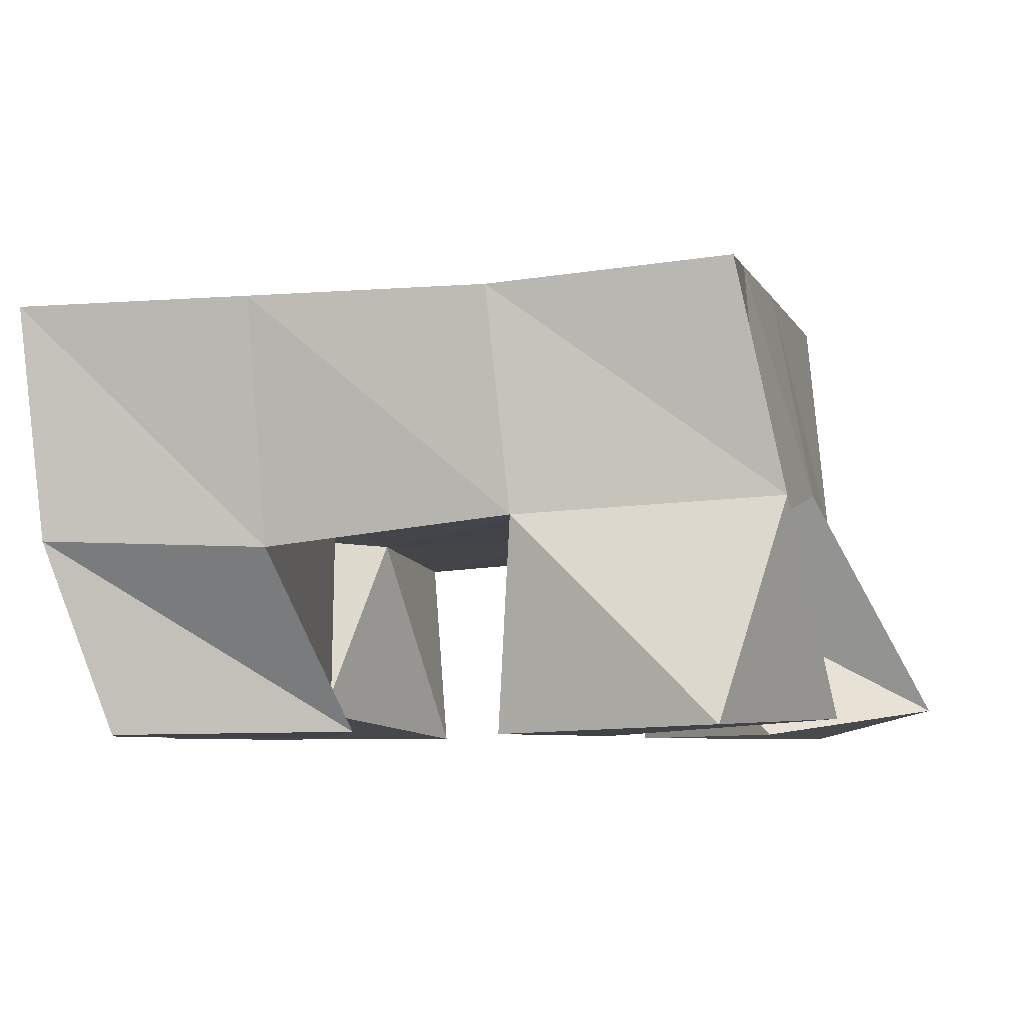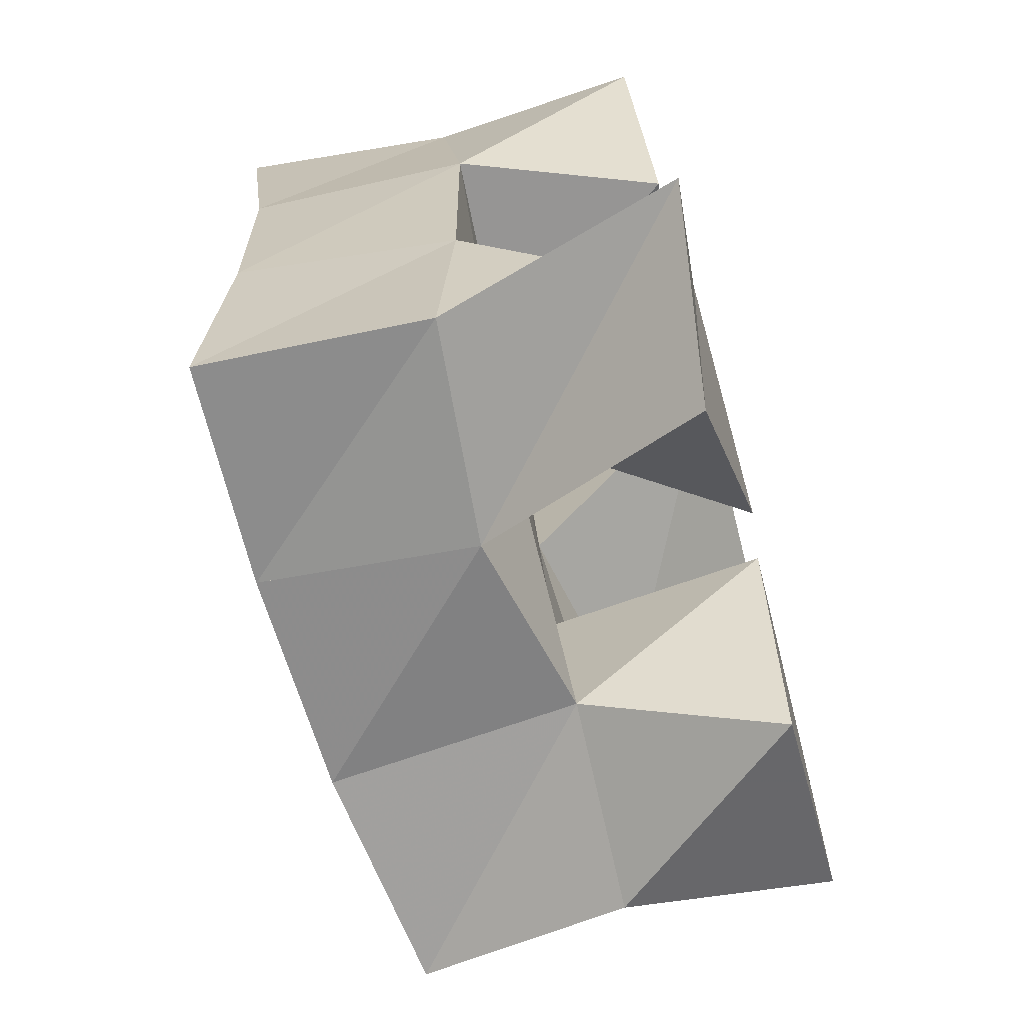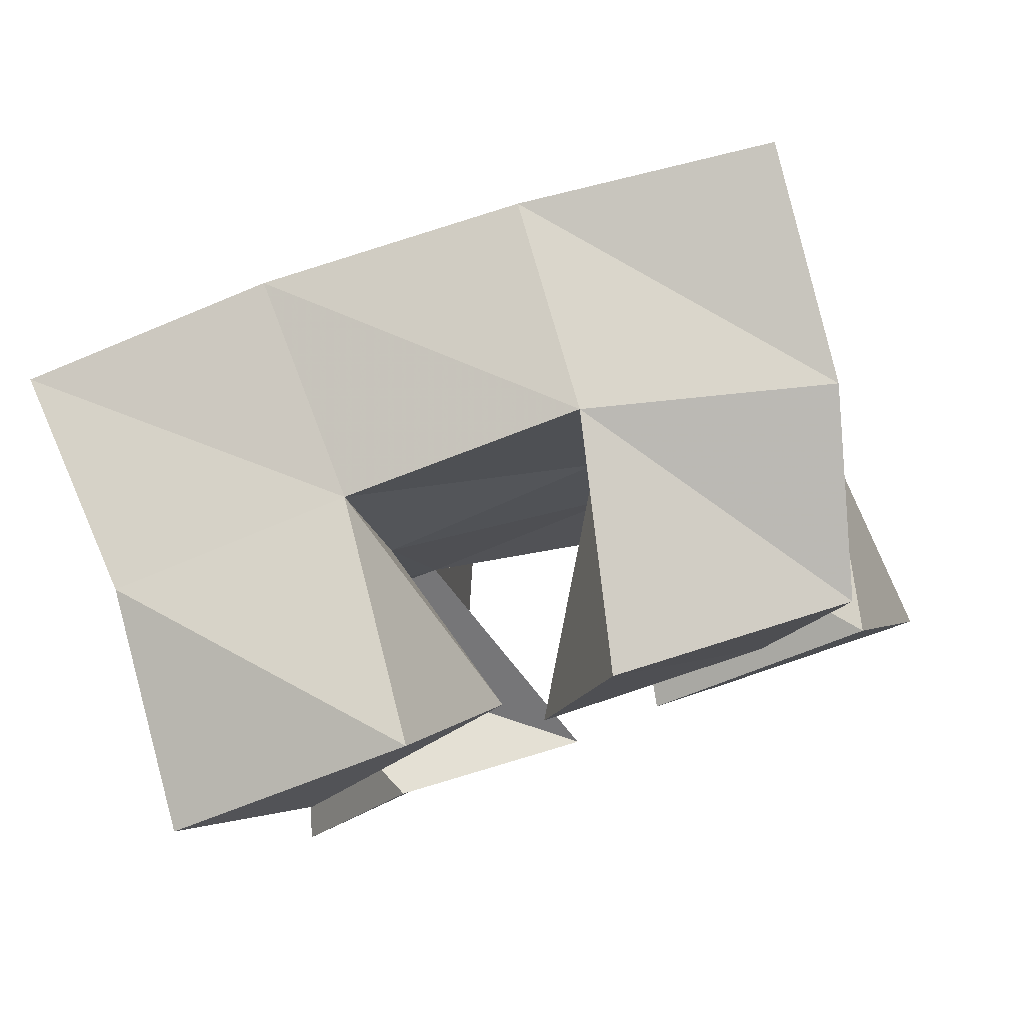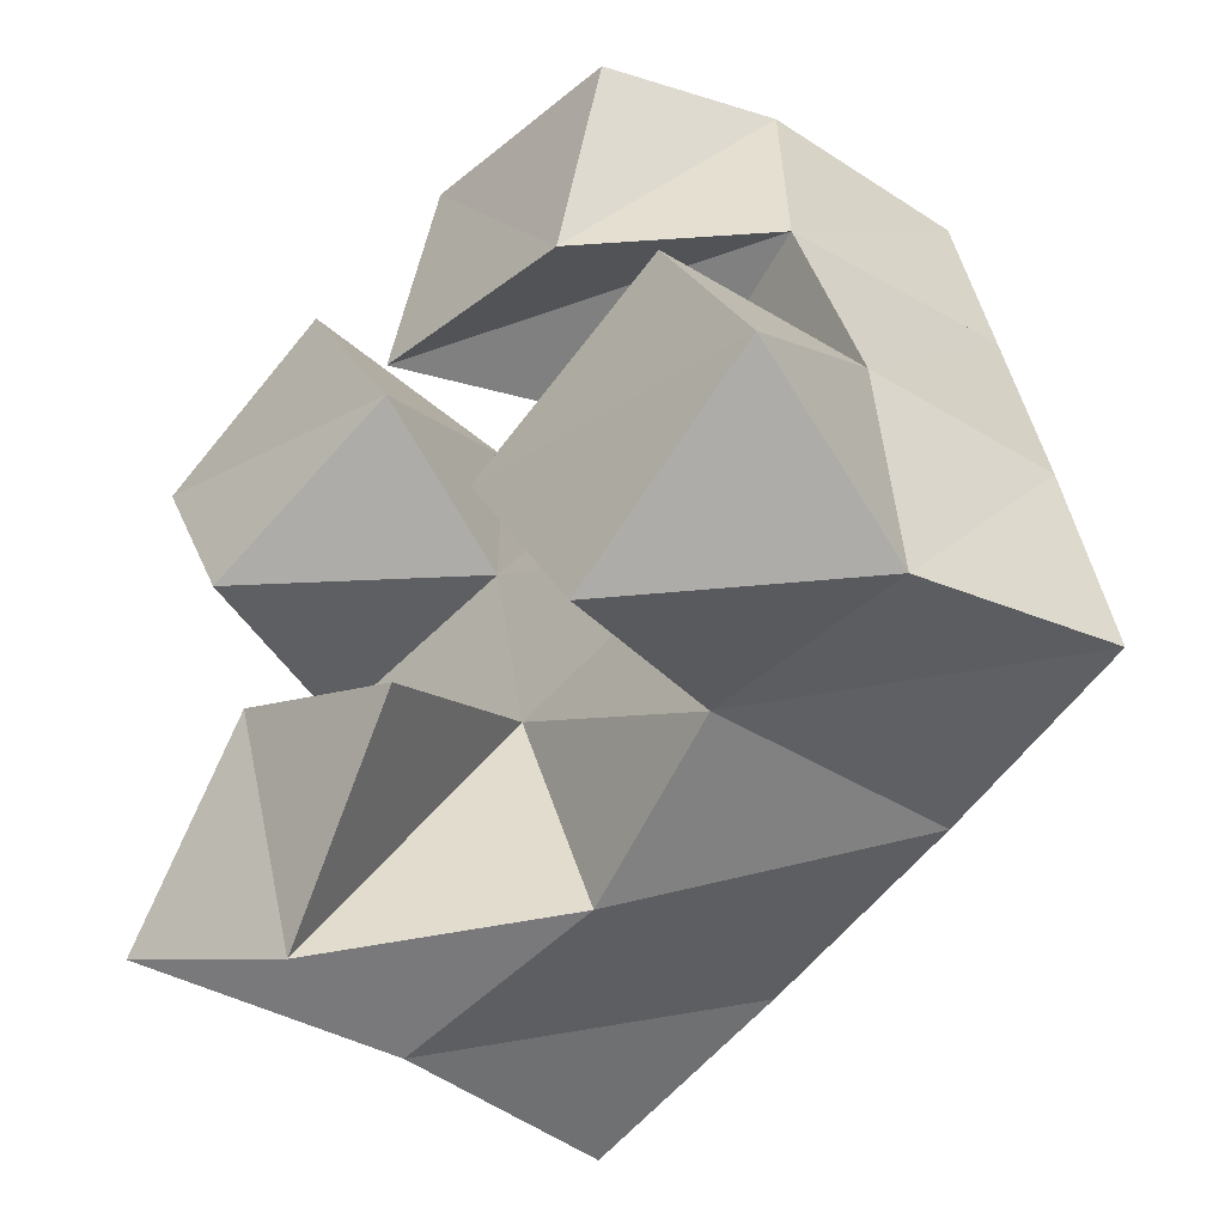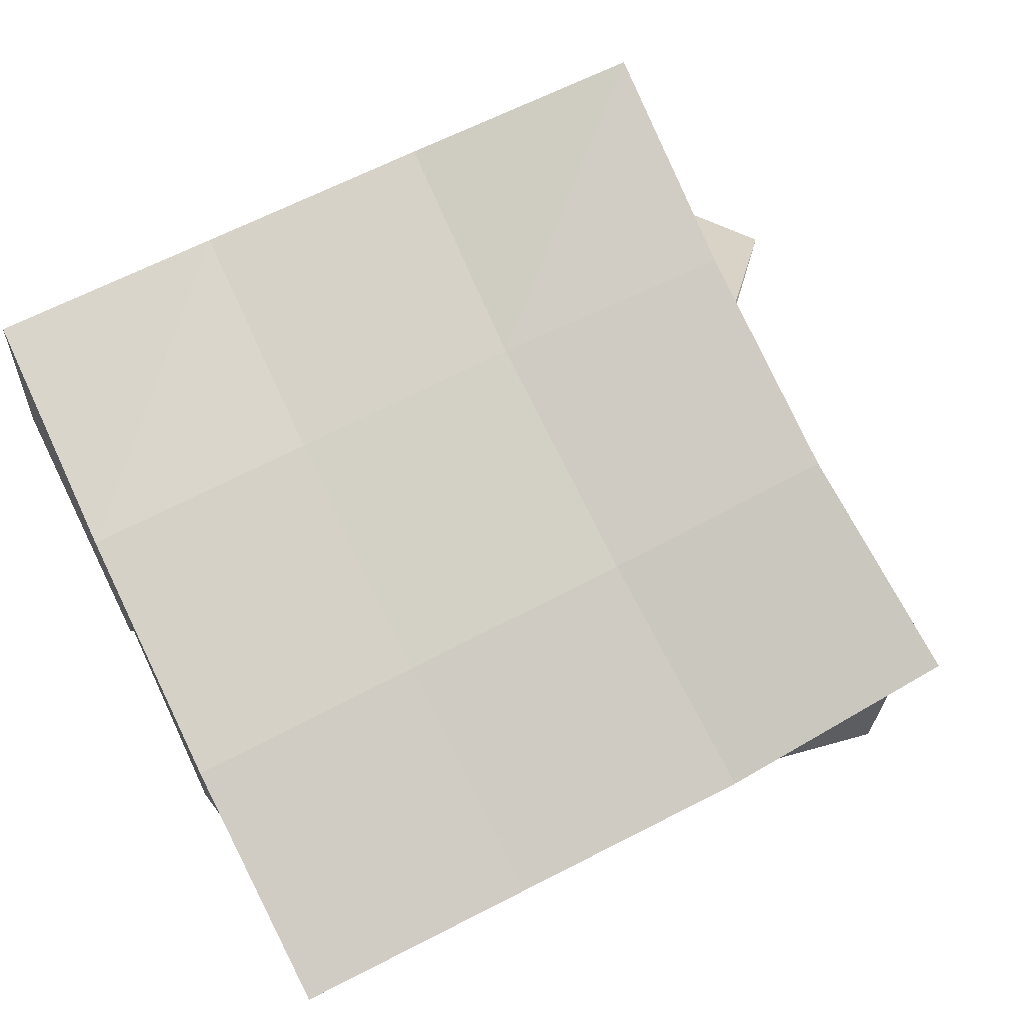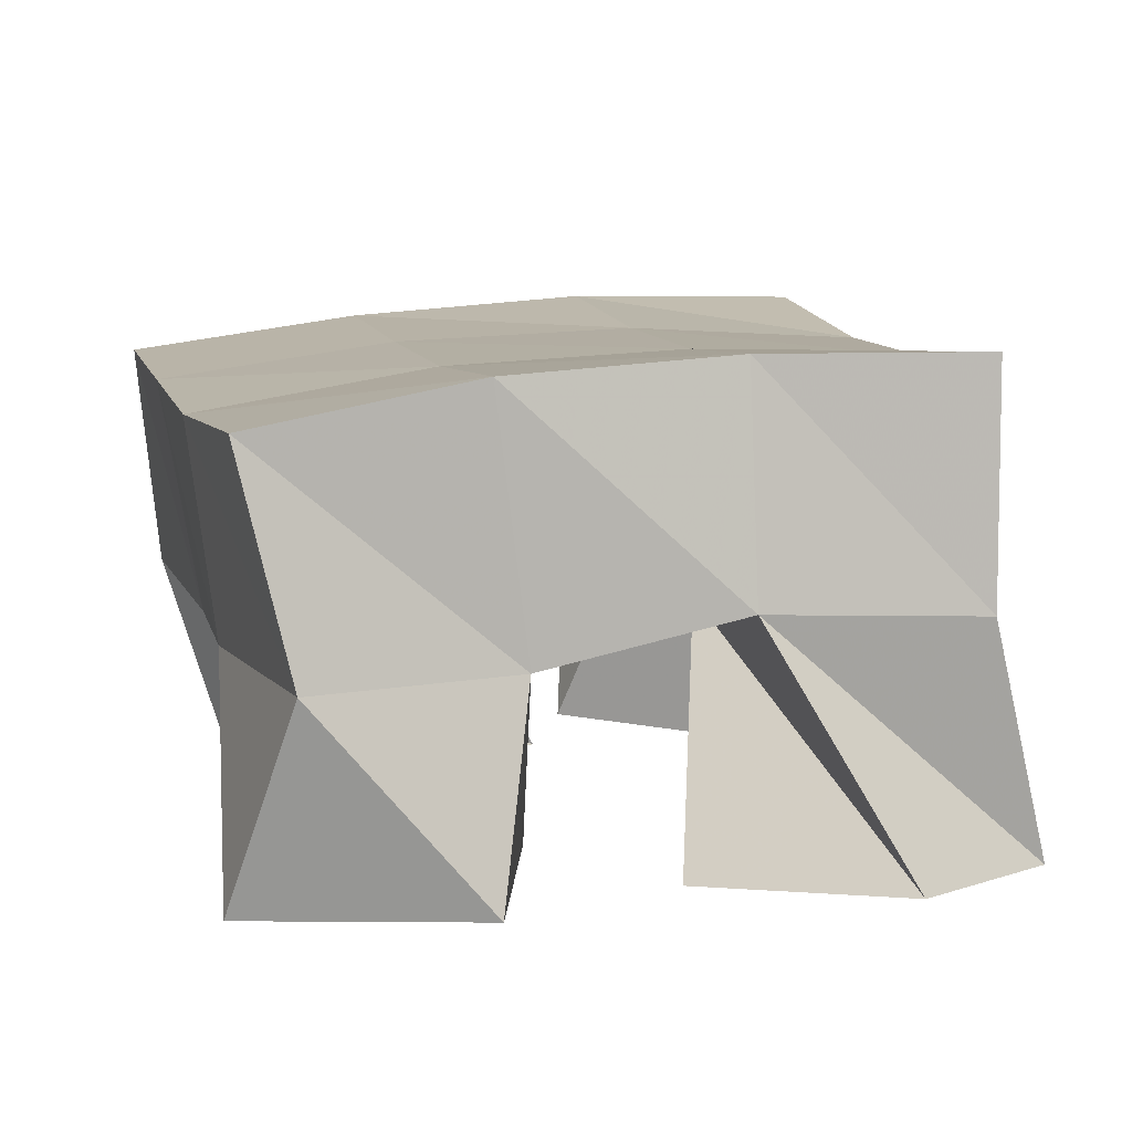
<metadata>
{"format":"obj","ext":"obj","renderer":"f3d","projection":"perspective","resolution":1024,"background":"white","views":[{"elev":-5.9,"azim":94.2,"up":"+Y"},{"elev":-77.8,"azim":-75.6,"up":"+Z"},{"elev":79.8,"azim":-18.5,"up":"+Z"},{"elev":-49.2,"azim":47.4,"up":"+Z"},{"elev":78.3,"azim":55.0,"up":"+Y"},{"elev":12.5,"azim":157.0,"up":"+Y"}]}
</metadata>
<code>
v 3.41 0.1 0.08699
v 3.424 0.1525 0.08515
v 3.451 0.1064 0.0634
v 3.472 0.156 0.09148
v 3.437 0.1 0.1316
v 3.415 0.1473 0.135
v 3.482 0.1005 0.1025
v 3.461 0.1474 0.1433
v 3.471 0.1 0.2049
v 3.5 0.1495 0.1998
v 3.522 0.1008 0.1926
v 3.548 0.1382 0.2072
v 3.485 0.1 0.2526
v 3.495 0.1508 0.2556
v 3.535 0.1 0.2414
v 3.545 0.1399 0.2545
v 3.418 0.1 0.1828
v 3.402 0.1442 0.1876
v 3.464 0.1057 0.2076
v 3.452 0.1465 0.1942
v 3.394 0.1 0.2343
v 3.398 0.1485 0.2403
v 3.443 0.1 0.2514
v 3.447 0.1512 0.2438
v 3.524 0.1034 0.08986
v 3.513 0.1459 0.1037
v 3.57 0.1017 0.1151
v 3.559 0.1468 0.1012
v 3.501 0.1 0.1385
v 3.508 0.1487 0.1527
v 3.55 0.1 0.1591
v 3.558 0.1435 0.1561
v 3.422 0.2029 0.08985
v 3.47 0.2037 0.1004
v 3.41 0.1951 0.1376
v 3.46 0.1982 0.1477
v 3.401 0.1929 0.1856
v 3.452 0.1966 0.1948
v 3.393 0.1967 0.2335
v 3.445 0.1982 0.2427
v 3.519 0.2012 0.1082
v 3.512 0.1965 0.1552
v 3.504 0.1952 0.2029
v 3.497 0.1951 0.2515
v 3.567 0.1934 0.1115
v 3.563 0.1892 0.1607
v 3.556 0.189 0.21
v 3.548 0.1887 0.2592
f 1 2 4
f 3 1 4
f 2 6 8
f 4 2 8
f 6 5 7
f 8 6 7
f 5 1 3
f 7 5 3
f 8 7 3
f 4 8 3
f 2 1 5
f 6 2 5
f 9 10 12
f 11 9 12
f 10 14 16
f 12 10 16
f 14 13 15
f 16 14 15
f 13 9 11
f 15 13 11
f 16 15 11
f 12 16 11
f 10 9 13
f 14 10 13
f 17 18 20
f 19 17 20
f 18 22 24
f 20 18 24
f 22 21 23
f 24 22 23
f 21 17 19
f 23 21 19
f 24 23 19
f 20 24 19
f 18 17 21
f 22 18 21
f 25 26 28
f 27 25 28
f 26 30 32
f 28 26 32
f 30 29 31
f 32 30 31
f 29 25 27
f 31 29 27
f 32 31 27
f 28 32 27
f 26 25 29
f 30 26 29
f 2 33 34
f 4 2 34
f 33 35 36
f 34 33 36
f 35 6 8
f 36 35 8
f 6 2 4
f 8 6 4
f 36 8 4
f 34 36 4
f 33 2 6
f 35 33 6
f 6 35 36
f 8 6 36
f 35 37 38
f 36 35 38
f 37 18 20
f 38 37 20
f 18 6 8
f 20 18 8
f 38 20 8
f 36 38 8
f 35 6 18
f 37 35 18
f 18 37 38
f 20 18 38
f 37 39 40
f 38 37 40
f 39 22 24
f 40 39 24
f 22 18 20
f 24 22 20
f 40 24 20
f 38 40 20
f 37 18 22
f 39 37 22
f 4 34 41
f 26 4 41
f 34 36 42
f 41 34 42
f 36 8 30
f 42 36 30
f 8 4 26
f 30 8 26
f 42 30 26
f 41 42 26
f 34 4 8
f 36 34 8
f 8 36 42
f 30 8 42
f 36 38 43
f 42 36 43
f 38 20 10
f 43 38 10
f 20 8 30
f 10 20 30
f 43 10 30
f 42 43 30
f 36 8 20
f 38 36 20
f 20 38 43
f 10 20 43
f 38 40 44
f 43 38 44
f 40 24 14
f 44 40 14
f 24 20 10
f 14 24 10
f 44 14 10
f 43 44 10
f 38 20 24
f 40 38 24
f 26 41 45
f 28 26 45
f 41 42 46
f 45 41 46
f 42 30 32
f 46 42 32
f 30 26 28
f 32 30 28
f 46 32 28
f 45 46 28
f 41 26 30
f 42 41 30
f 30 42 46
f 32 30 46
f 42 43 47
f 46 42 47
f 43 10 12
f 47 43 12
f 10 30 32
f 12 10 32
f 47 12 32
f 46 47 32
f 42 30 10
f 43 42 10
f 10 43 47
f 12 10 47
f 43 44 48
f 47 43 48
f 44 14 16
f 48 44 16
f 14 10 12
f 16 14 12
f 48 16 12
f 47 48 12
f 43 10 14
f 44 43 14

</code>
